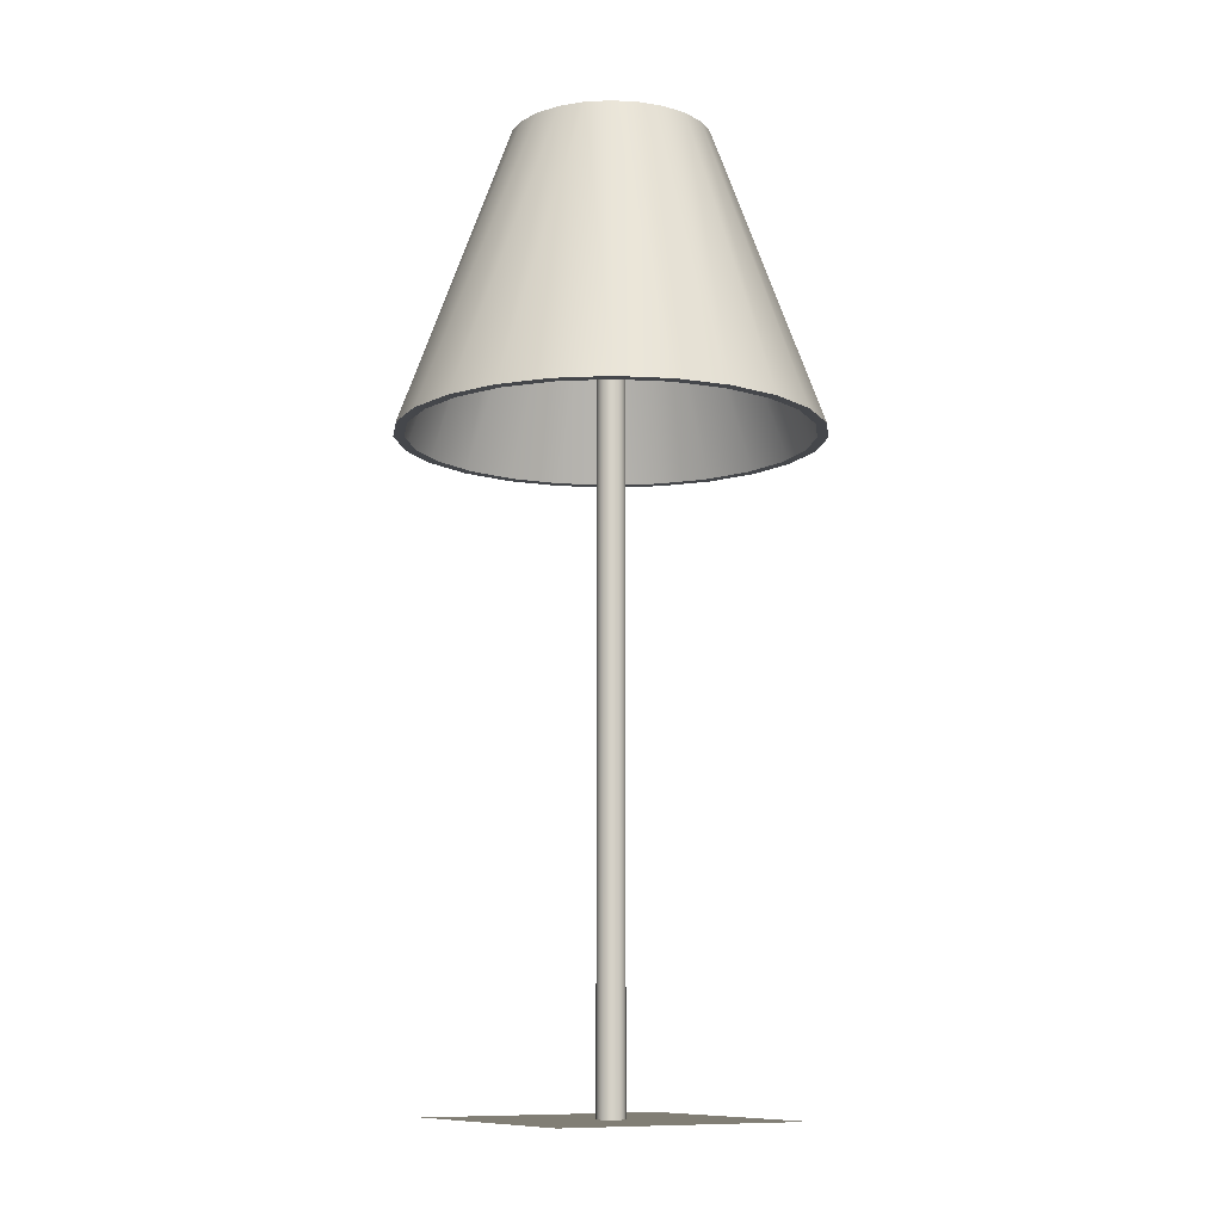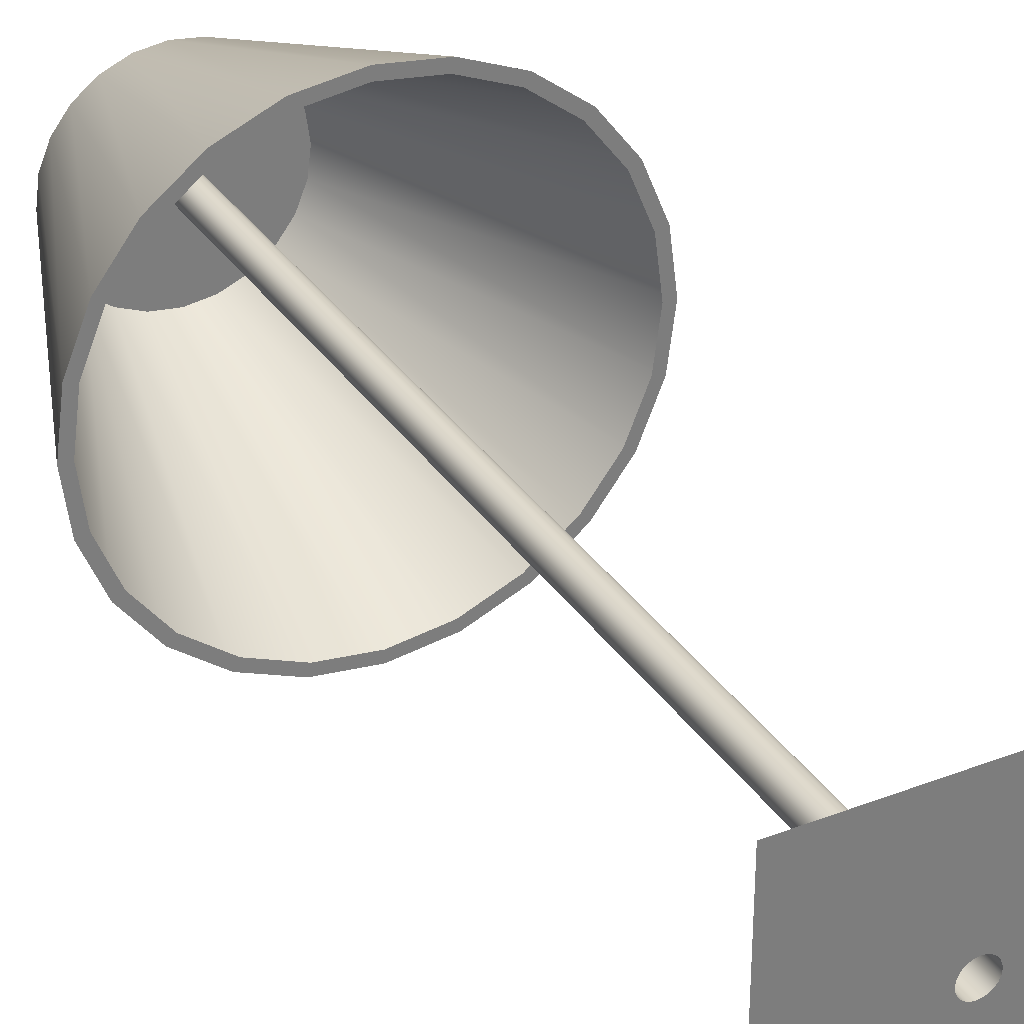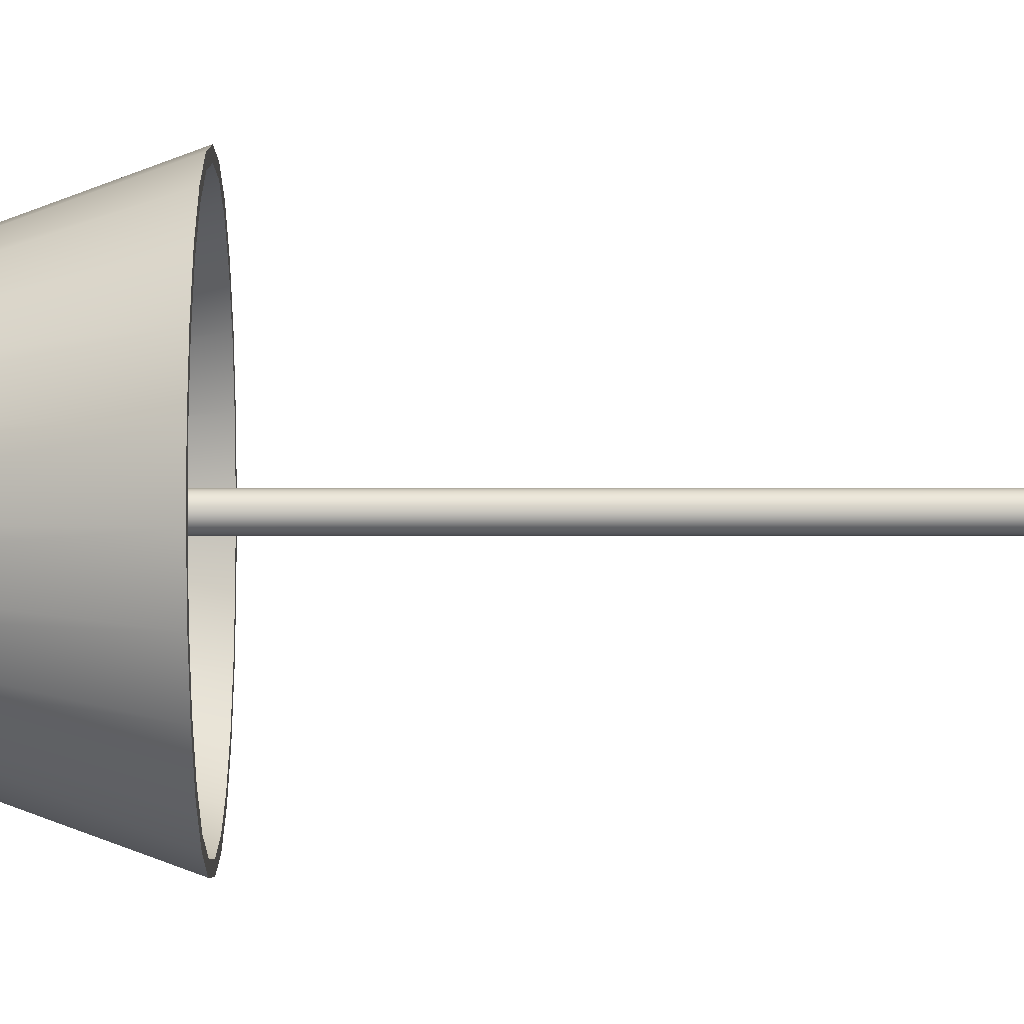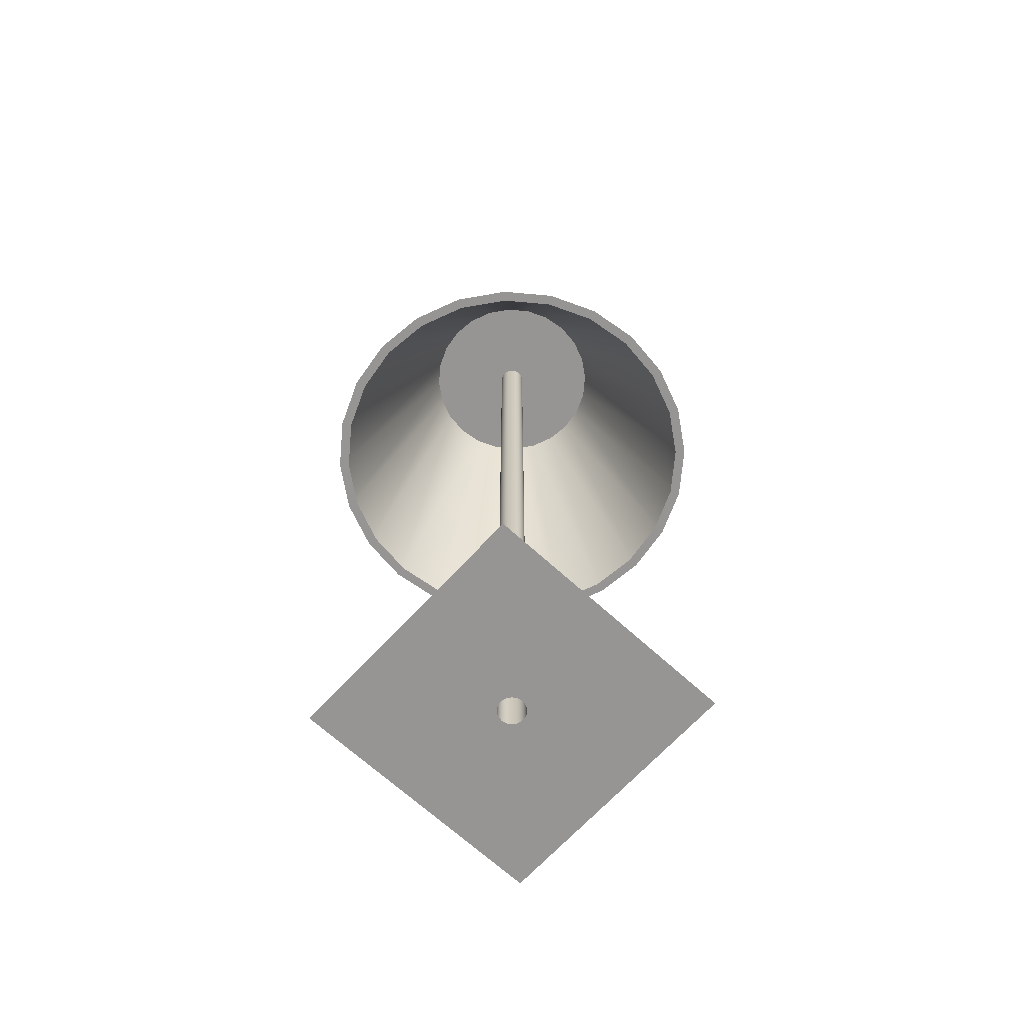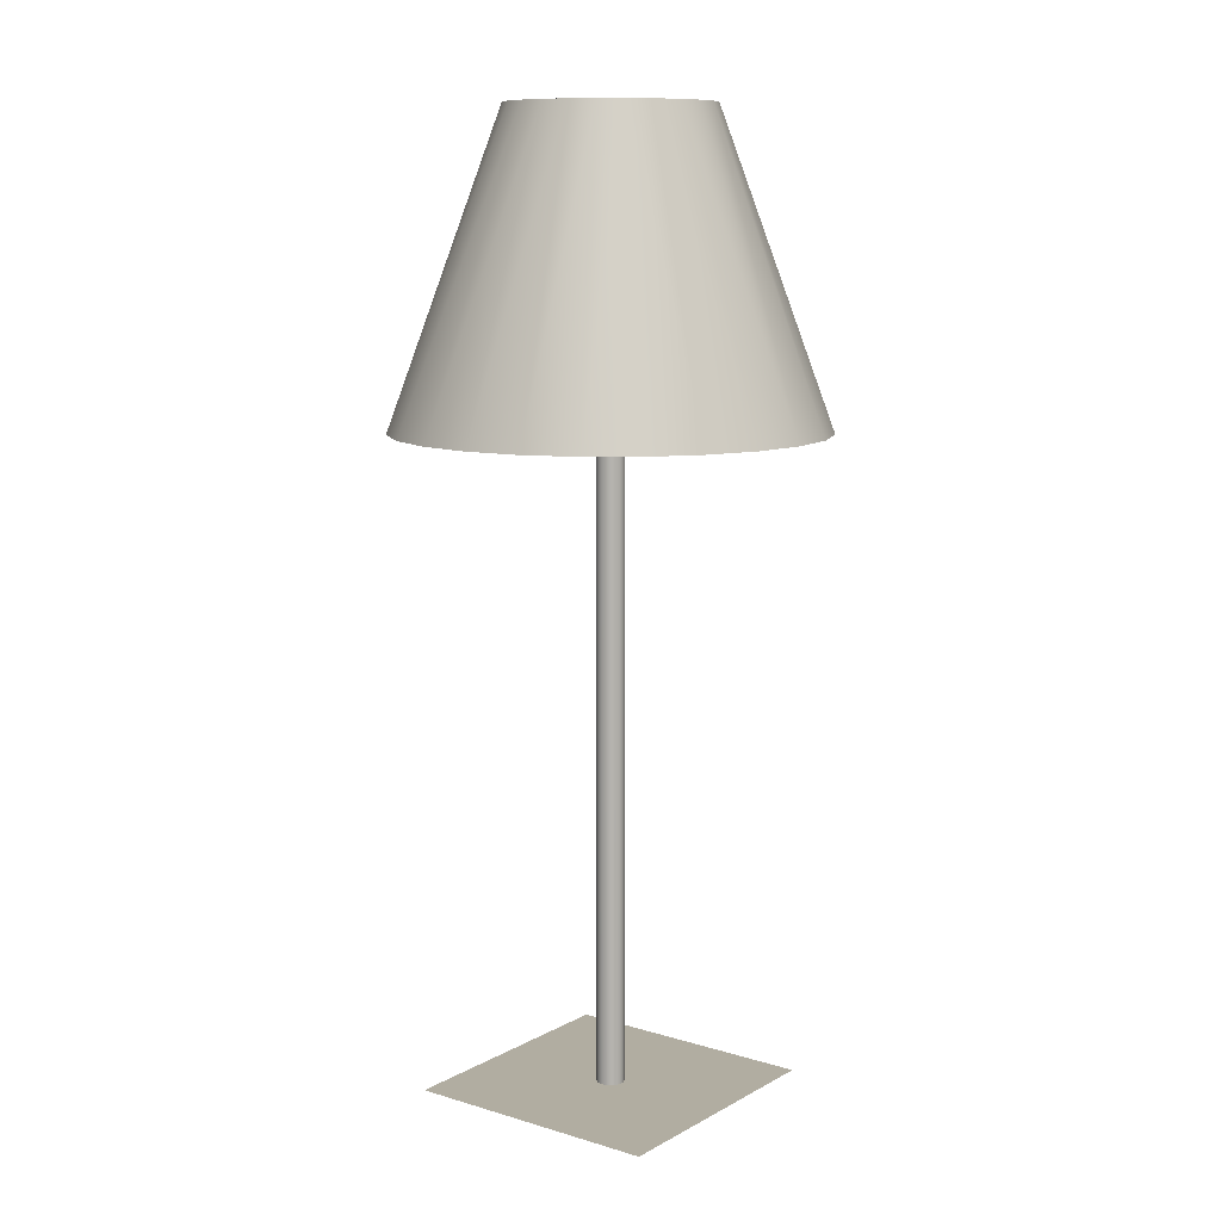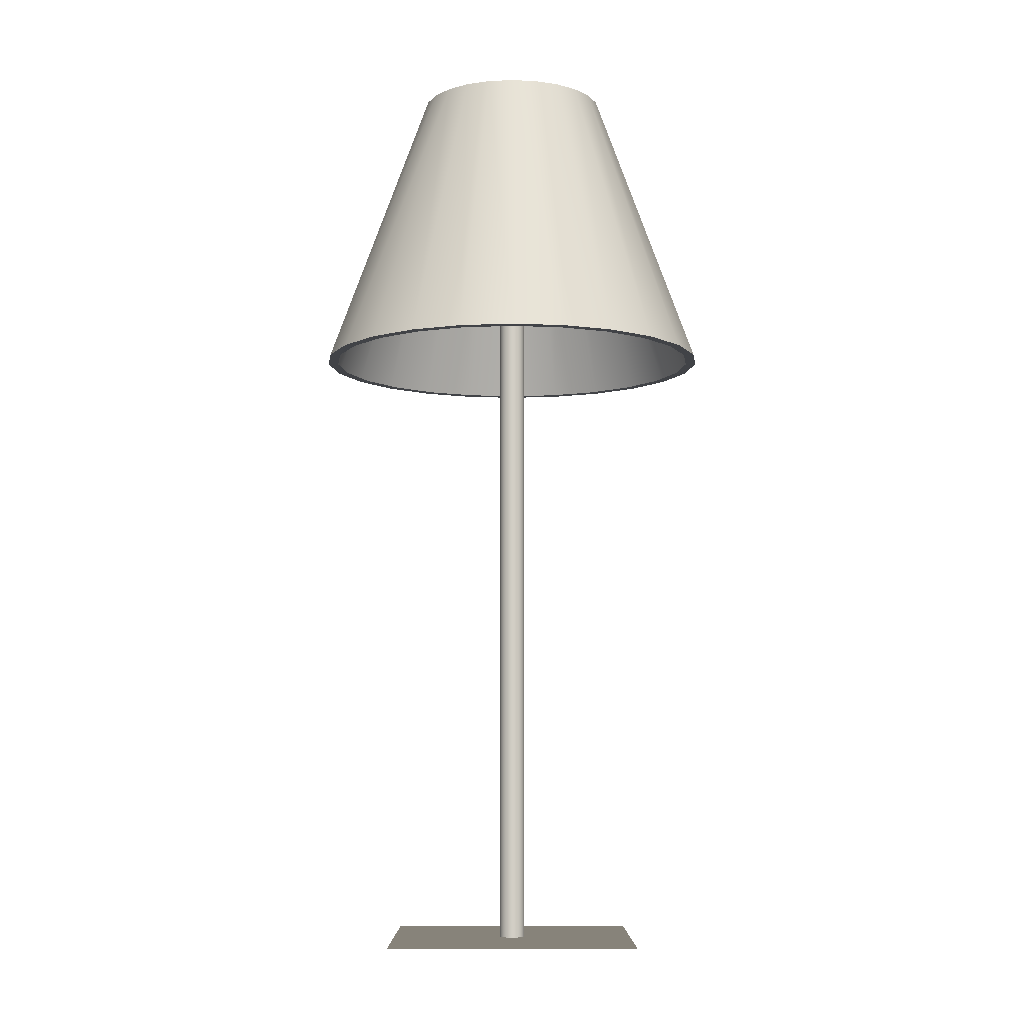
<metadata>
{"format":"obj","ext":"obj","renderer":"f3d","projection":"perspective","resolution":1024,"background":"white","views":[{"elev":-10.3,"azim":59.4,"up":"+Y"},{"elev":32.5,"azim":-28.3,"up":"+Z"},{"elev":2.3,"azim":-90.6,"up":"+Z"},{"elev":-67.6,"azim":-132.6,"up":"+Y"},{"elev":10.4,"azim":36.9,"up":"+Y"},{"elev":-7.1,"azim":-90.1,"up":"+Y"}]}
</metadata>
<code>
v 0.1165 -0.5508 0.1165
v 0.008729 -0.5508 0.008729
v 0.1165 -0.5508 -0.1165
v -0.1165 -0.5508 0.1165
v 0.01069 -0.5508 0.006172
v 0.006172 -0.5508 0.01069
v 0.01069 0.2958 0.006172
v 0.01192 -0.5508 0.003195
v 0.003195 -0.5508 0.01192
v 0.006172 0.2958 0.01069
v 0.008729 0.2958 0.008729
v 0.01192 0.2958 0.003195
v 0.01235 -0.5508 -0
v -0 -0.5508 0.01235
v 0.003195 0.2958 0.01192
v -0 0.2958 0.0894
v 0.01235 0.2958 -0
v 0.01192 -0.5508 -0.003195
v -0.003195 -0.5508 0.01192
v -0 0.2958 0.01235
v 0.02314 0.2958 0.08636
v 0.01192 0.2958 -0.003195
v 0.01069 -0.5508 -0.006172
v -0.006173 -0.5508 0.01069
v -0.003195 0.2958 0.01192
v 0.02314 0.2958 -0.08636
v 0.008729 -0.5508 -0.008729
v 0.01069 0.2958 -0.006172
v -0.008729 -0.5508 0.008729
v -0.006173 0.2958 0.01069
v -0.02314 0.2958 0.08636
v 0.0447 0.2958 0.07742
v -0 0.2958 -0.0894
v -0.1165 -0.5508 -0.1165
v 0.008729 0.2958 -0.008729
v -0.01069 -0.5508 0.006172
v -0.008729 0.2958 0.008729
v -0 0.02545 0.1882
v 0.0487 0.02545 0.1817
v 0.04621 0.02545 0.1725
v -0.0487 0.02545 0.1817
v -0.04621 0.02545 0.1725
v 0.0447 0.2958 -0.07742
v 0.006172 -0.5508 -0.01069
v -0.01192 -0.5508 0.003195
v 0.08927 0.02545 0.1546
v -0 0.02545 0.1785
v -0.08927 0.02545 0.1546
v 0.06322 0.2958 -0.06322
v 0.003195 -0.5508 -0.01192
v 0.006172 0.2958 -0.01069
v -0.01235 -0.5508 -0
v -0.01069 0.2958 0.006172
v -0.09408 0.02545 0.163
v 0.09408 0.02545 0.163
v 0.06322 0.2958 0.06322
v -0 0.02545 -0.1882
v 0.04621 0.02545 -0.1725
v 0.0487 0.02545 -0.1817
v 0.08927 0.02545 -0.1546
v 0.09408 0.02545 -0.163
v -0 -0.5508 -0.01235
v 0.003195 0.2958 -0.01192
v -0.01192 0.2958 0.003195
v -0.0447 0.2958 0.07742
v -0.0447 0.2958 -0.07742
v -0.1263 0.02545 0.1263
v 0.1262 0.02545 0.1263
v 0.07742 0.2958 0.0447
v 0.1262 0.02545 -0.1262
v 0.1331 0.02545 -0.1331
v -0 0.02545 -0.1785
v -0.02314 0.2958 -0.08636
v -0.003195 0.2958 -0.01192
v -0.003195 -0.5508 -0.01192
v -0 0.2958 -0.01235
v -0.01192 -0.5508 -0.003195
v -0.01235 0.2958 -0
v -0.06322 0.2958 -0.06322
v -0.1331 0.02545 0.1331
v 0.1331 0.02545 0.1331
v 0.07742 0.2958 -0.0447
v 0.1546 0.02545 -0.08927
v 0.163 0.02545 -0.09408
v -0.04621 0.02545 -0.1725
v -0.0487 0.02545 -0.1817
v -0.006173 0.2958 -0.01069
v -0.006173 -0.5508 -0.01069
v -0.01069 -0.5508 -0.006172
v -0.06322 0.2958 0.06322
v -0.1546 0.02545 0.08927
v 0.1546 0.02545 0.08927
v 0.163 0.02545 0.09408
v 0.08636 0.2958 -0.02314
v 0.1725 0.02545 -0.04621
v -0.08927 0.02545 -0.1546
v -0.008729 0.2958 -0.008729
v -0.008729 -0.5508 -0.008729
v -0.01192 0.2958 -0.003195
v -0.07742 0.2958 -0.0447
v -0.163 0.02545 0.09408
v 0.1725 0.02545 0.04621
v 0.08636 0.2958 0.02314
v 0.1817 0.02545 0.0487
v 0.1817 0.02545 -0.0487
v -0.09408 0.02545 -0.163
v -0.01069 0.2958 -0.006172
v -0.1331 0.02545 -0.1331
v -0.1263 0.02545 -0.1262
v -0.07742 0.2958 0.0447
v -0.1725 0.02545 0.04621
v 0.0894 0.2958 -0
v 0.1785 0.02545 -0
v -0.1546 0.02545 -0.08927
v -0.163 0.02545 -0.09408
v -0.08636 0.2958 -0.02314
v -0.1817 0.02545 0.0487
v 0.1882 0.02545 -0
v -0.1725 0.02545 -0.04621
v -0.1817 0.02545 -0.0487
v -0.08636 0.2958 0.02314
v -0.1785 0.02545 -0
v -0.0894 0.2958 -0
v -0.1882 0.02545 -0
g mesh1_mesh1-geometry
f 1 2 3
f 2 1 4
f 3 2 5
f 2 4 6
f 2 7 5
f 3 5 8
f 6 4 9
f 10 2 6
f 7 2 11
f 12 5 7
f 5 12 8
f 3 8 13
f 9 4 14
f 15 6 9
f 2 10 11
f 6 15 10
f 11 7 16
f 7 12 16
f 17 8 12
f 8 17 13
f 18 3 13
f 14 4 19
f 20 9 14
f 9 20 15
f 10 11 16
f 15 10 16
f 16 12 21
f 12 17 21
f 22 13 17
f 23 3 18
f 13 22 18
f 19 4 24
f 25 14 19
f 14 25 20
f 20 15 16
f 17 26 21
f 17 22 26
f 27 3 23
f 18 28 23
f 28 18 22
f 24 4 29
f 30 19 24
f 19 30 25
f 25 20 31
f 31 20 16
f 21 26 32
f 33 26 22
f 3 27 34
f 23 35 27
f 35 23 28
f 28 33 22
f 29 4 36
f 37 24 29
f 24 37 30
f 30 25 31
f 38 39 40
f 41 38 42
f 26 43 32
f 34 27 44
f 35 44 27
f 35 33 28
f 36 4 45
f 36 37 29
f 37 30 31
f 40 39 46
f 47 38 40
f 42 38 47
f 48 41 42
f 43 49 32
f 34 44 50
f 44 35 51
f 51 33 35
f 45 4 52
f 45 53 36
f 37 36 53
f 53 37 31
f 54 41 48
f 39 55 46
f 32 49 56
f 57 58 59
f 59 60 61
f 51 50 44
f 34 50 62
f 63 33 51
f 34 52 4
f 52 64 45
f 53 45 64
f 64 53 31
f 65 66 31
f 67 54 48
f 46 55 68
f 56 49 69
f 61 70 71
f 58 60 59
f 72 58 57
f 73 33 74
f 60 70 61
f 50 51 63
f 63 62 50
f 34 62 75
f 76 33 63
f 34 77 52
f 64 52 78
f 78 64 31
f 66 73 31
f 79 66 65
f 80 54 67
f 55 81 68
f 49 82 69
f 71 83 84
f 70 83 71
f 85 72 57
f 86 85 57
f 74 33 76
f 87 73 74
f 62 63 76
f 76 75 62
f 34 75 88
f 34 89 77
f 77 78 52
f 73 78 31
f 90 79 65
f 91 80 67
f 68 81 92
f 81 93 92
f 82 94 69
f 83 95 84
f 96 85 86
f 75 76 74
f 97 73 87
f 88 74 87
f 74 88 75
f 34 88 98
f 34 98 89
f 89 99 77
f 78 77 99
f 78 73 99
f 100 79 90
f 101 80 91
f 92 93 102
f 69 94 103
f 93 104 102
f 84 95 105
f 106 96 86
f 107 73 97
f 98 87 97
f 87 98 88
f 98 107 89
f 99 89 107
f 99 73 107
f 108 109 106
f 110 100 90
f 111 101 91
f 112 103 94
f 102 104 113
f 113 105 95
f 109 96 106
f 107 98 97
f 114 109 108
f 115 114 108
f 116 100 110
f 117 101 111
f 118 105 104
f 113 104 105
f 119 114 115
f 120 119 115
f 121 116 110
f 122 117 111
f 122 119 120
f 123 116 121
f 120 117 122
f 124 117 120
g mesh1_mesh1-geometry
f 3 2 1
f 4 1 2
f 5 2 3
f 6 4 2
f 5 7 2
f 8 5 3
f 9 4 6
f 6 2 10
f 11 2 7
f 7 5 12
f 8 12 5
f 13 8 3
f 14 4 9
f 9 6 15
f 11 10 2
f 10 15 6
f 12 8 17
f 13 17 8
f 13 3 18
f 19 4 14
f 14 9 20
f 15 20 9
f 17 13 22
f 18 3 23
f 18 22 13
f 24 4 19
f 19 14 25
f 20 25 14
f 23 3 27
f 23 28 18
f 22 18 28
f 29 4 24
f 24 19 30
f 25 30 19
f 34 27 3
f 27 35 23
f 28 23 35
f 36 4 29
f 29 24 37
f 30 37 24
f 44 27 34
f 27 44 35
f 45 4 36
f 29 37 36
f 50 44 34
f 51 35 44
f 52 4 45
f 36 53 45
f 53 36 37
f 44 50 51
f 62 50 34
f 4 52 34
f 45 64 52
f 64 45 53
f 63 51 50
f 50 62 63
f 75 62 34
f 52 77 34
f 78 52 64
f 76 63 62
f 62 75 76
f 88 75 34
f 77 89 34
f 52 78 77
f 74 76 75
f 87 74 88
f 75 88 74
f 98 88 34
f 89 98 34
f 77 99 89
f 99 77 78
f 97 87 98
f 88 98 87
f 89 107 98
f 107 89 99
f 97 98 107
g mesh1_mesh1-geometry
f 16 7 11
f 16 12 7
f 16 11 10
f 16 10 15
f 21 12 16
f 21 17 12
f 16 15 20
f 38 21 16
f 16 21 38
f 21 26 17
f 26 22 17
f 31 20 25
f 16 20 31
f 21 38 39
f 39 38 21
f 16 41 38
f 38 41 16
f 32 26 21
f 22 26 33
f 22 33 28
f 31 25 30
f 41 16 31
f 31 16 41
f 40 39 38
f 39 32 21
f 21 32 39
f 42 38 41
f 32 43 26
f 59 33 26
f 26 33 59
f 28 33 35
f 31 30 37
f 31 54 41
f 41 54 31
f 46 39 40
f 40 38 47
f 32 39 55
f 55 39 32
f 47 38 42
f 42 41 48
f 32 49 43
f 61 26 43
f 43 26 61
f 33 59 57
f 57 59 33
f 26 61 59
f 59 61 26
f 35 33 51
f 31 37 53
f 54 31 65
f 65 31 54
f 48 41 54
f 46 55 39
f 55 56 32
f 32 56 55
f 56 49 32
f 71 43 49
f 49 43 71
f 43 71 61
f 61 71 43
f 59 58 57
f 57 73 33
f 33 73 57
f 61 60 59
f 51 33 63
f 31 53 64
f 31 66 65
f 65 80 54
f 54 80 65
f 48 54 67
f 68 55 46
f 56 55 81
f 81 55 56
f 69 49 56
f 49 84 71
f 71 84 49
f 71 70 61
f 59 60 58
f 57 58 72
f 73 57 86
f 86 57 73
f 74 33 73
f 61 70 60
f 63 33 76
f 31 64 78
f 31 73 66
f 65 66 79
f 80 65 90
f 90 65 80
f 67 54 80
f 68 81 55
f 93 56 81
f 81 56 93
f 69 82 49
f 56 93 69
f 69 93 56
f 84 49 82
f 82 49 84
f 84 83 71
f 71 83 70
f 57 72 85
f 57 85 86
f 86 66 73
f 73 66 86
f 76 33 74
f 74 73 87
f 31 78 73
f 106 79 66
f 66 79 106
f 65 79 90
f 90 101 80
f 80 101 90
f 67 80 91
f 92 81 68
f 92 93 81
f 69 94 82
f 104 69 93
f 93 69 104
f 82 105 84
f 84 105 82
f 84 95 83
f 86 85 96
f 66 86 106
f 106 86 66
f 87 73 97
f 99 73 78
f 79 106 108
f 108 106 79
f 90 79 100
f 101 90 110
f 110 90 101
f 91 80 101
f 102 93 92
f 103 94 69
f 105 82 94
f 94 82 105
f 69 104 103
f 103 104 69
f 102 104 93
f 105 95 84
f 86 96 106
f 97 73 107
f 107 73 99
f 106 109 108
f 115 79 108
f 108 79 115
f 79 115 100
f 100 115 79
f 90 100 110
f 110 117 101
f 101 117 110
f 91 101 111
f 94 103 112
f 94 118 105
f 105 118 94
f 118 103 104
f 104 103 118
f 113 104 102
f 95 105 113
f 106 96 109
f 108 109 114
f 108 114 115
f 120 100 115
f 115 100 120
f 110 100 116
f 117 110 121
f 121 110 117
f 111 101 117
f 103 118 112
f 112 118 103
f 118 94 112
f 112 94 118
f 104 105 118
f 105 104 113
f 115 114 119
f 100 120 116
f 116 120 100
f 115 119 120
f 110 116 121
f 123 117 121
f 121 117 123
f 111 117 122
f 124 116 120
f 120 116 124
f 120 119 122
f 121 116 123
f 117 123 124
f 124 123 117
f 122 117 120
f 116 124 123
f 123 124 116
f 120 117 124

</code>
